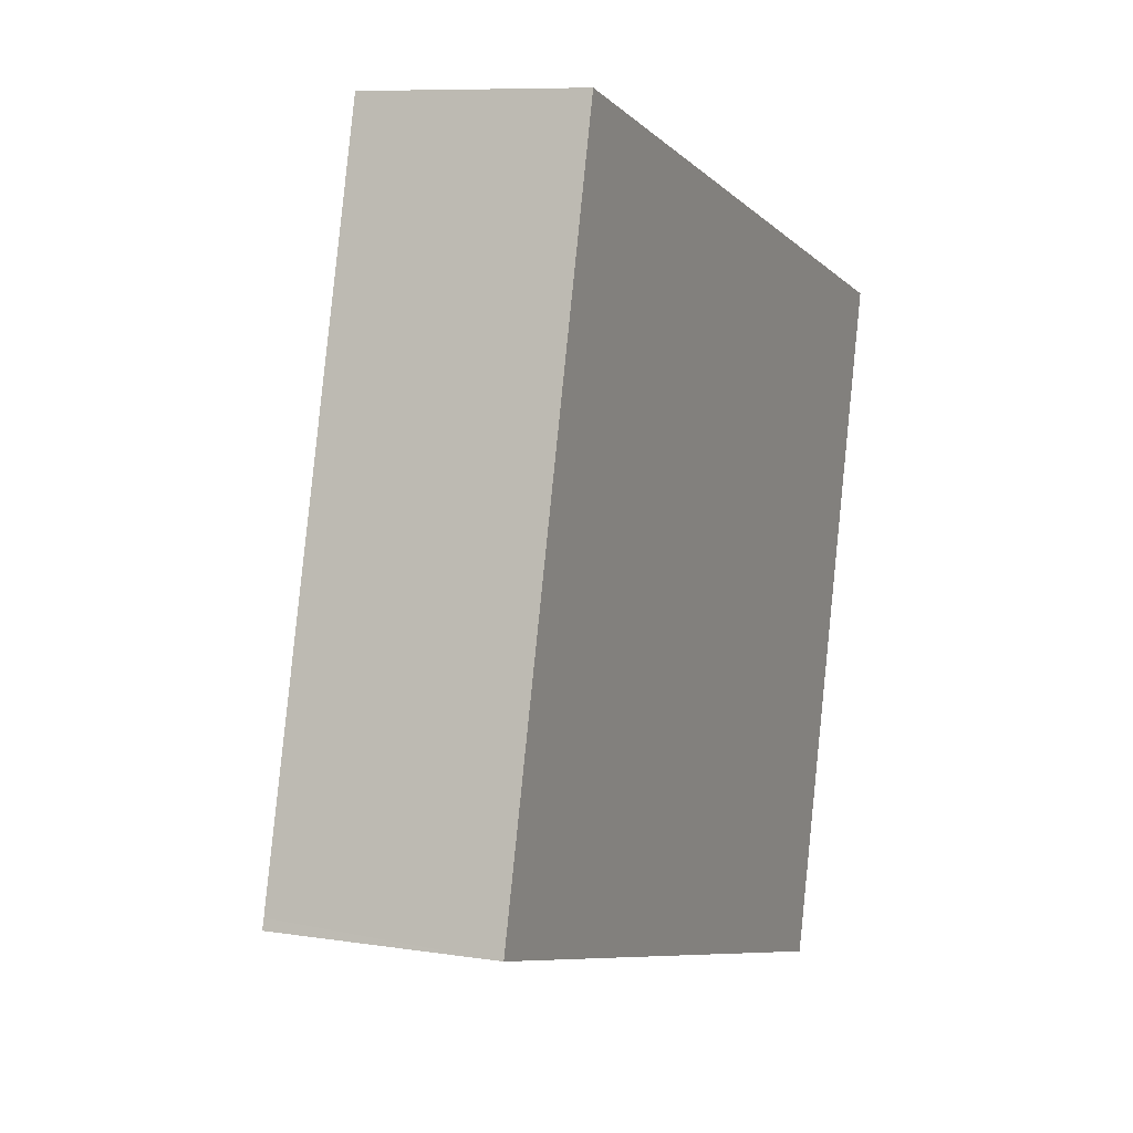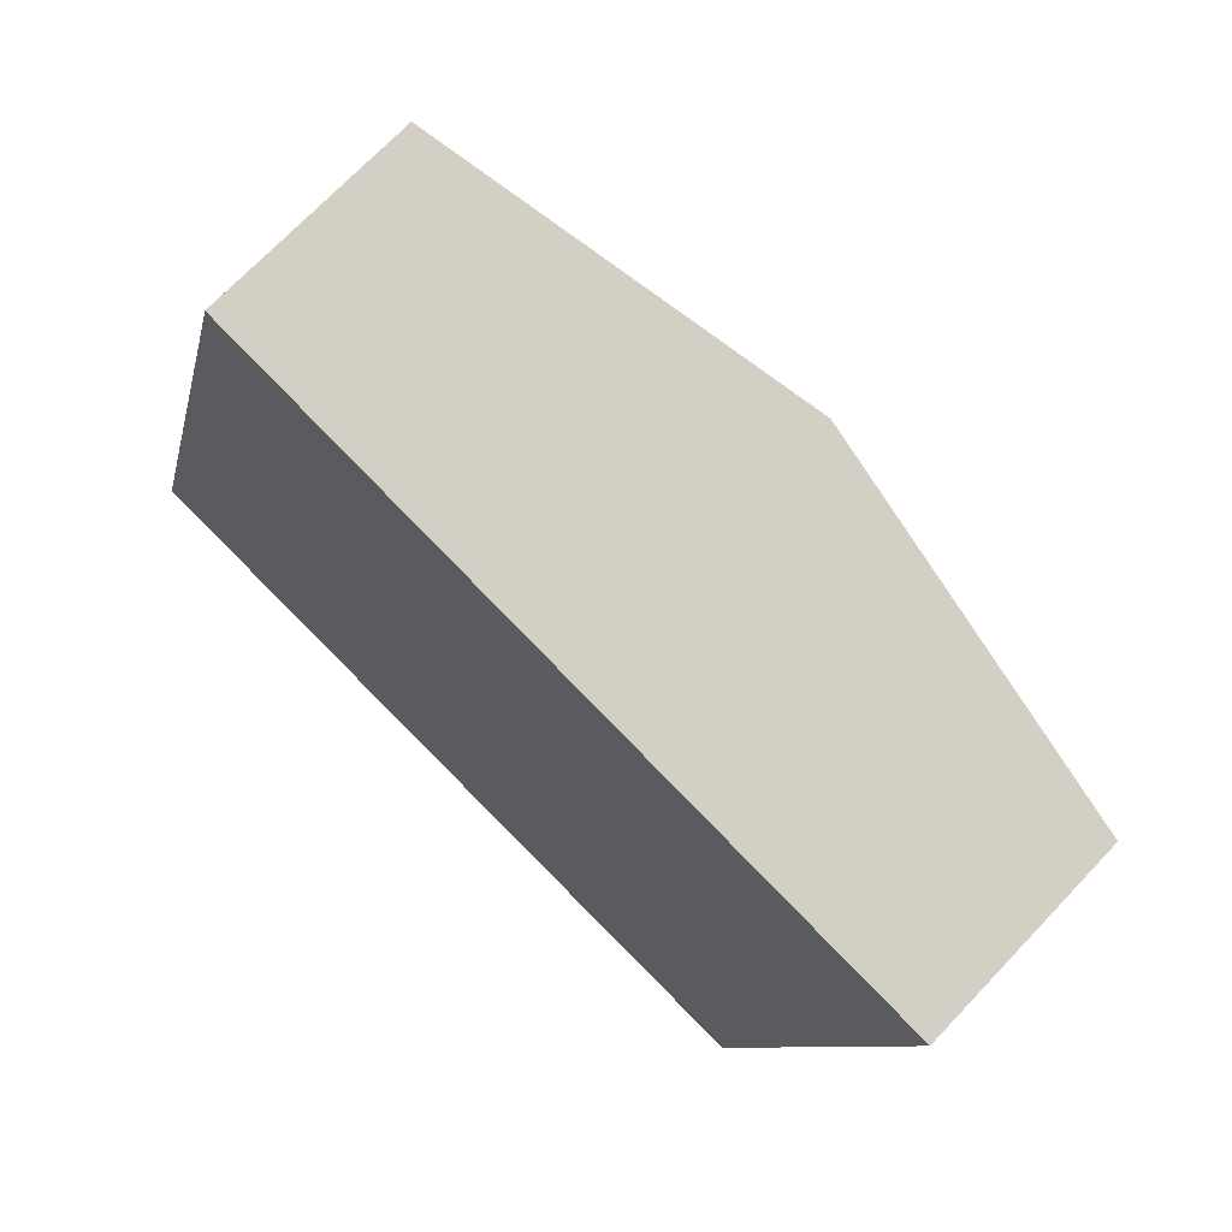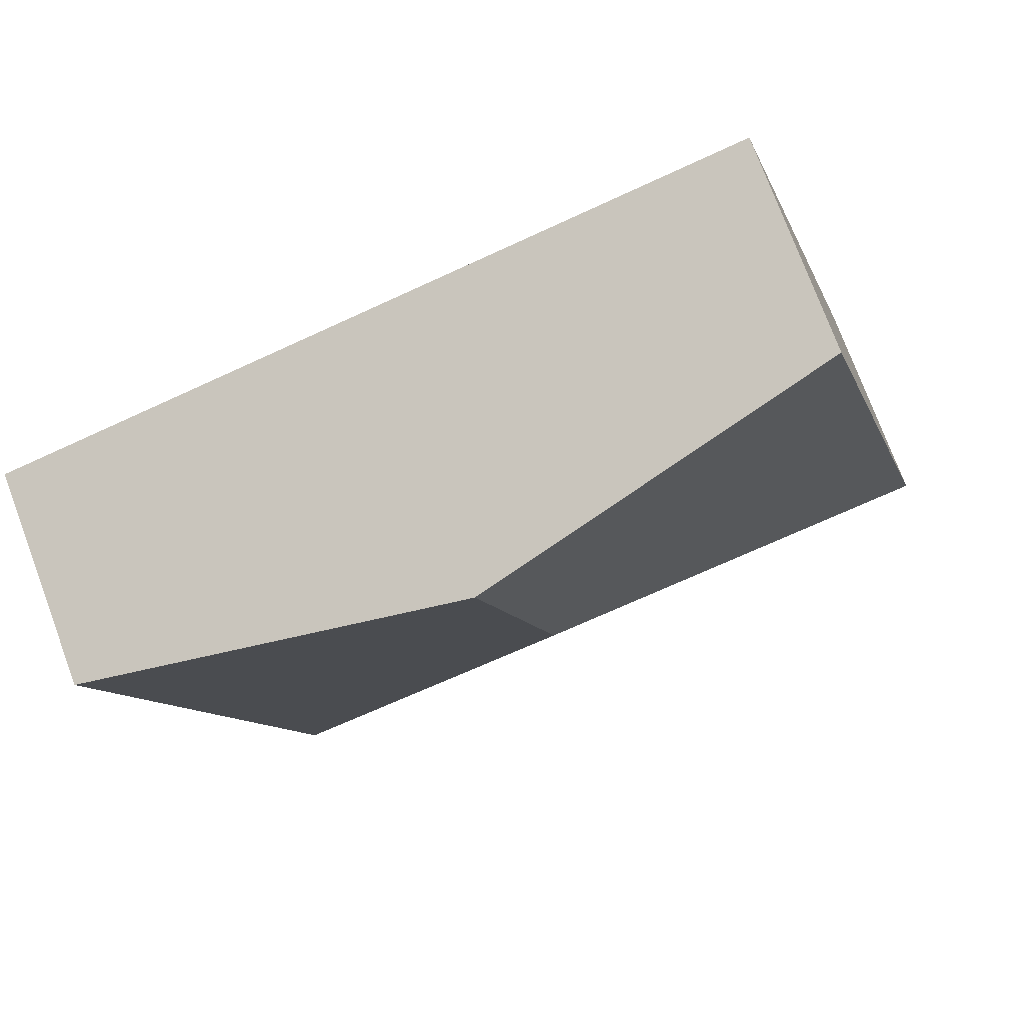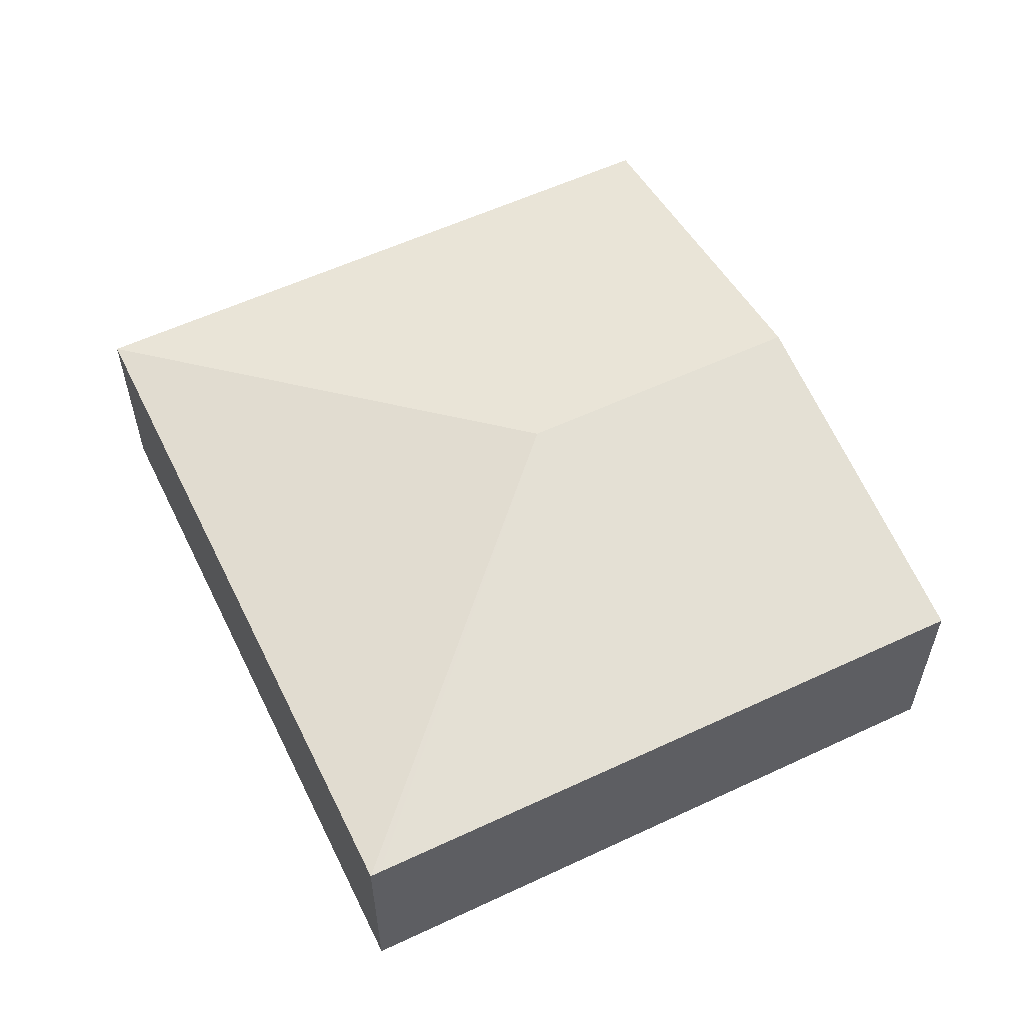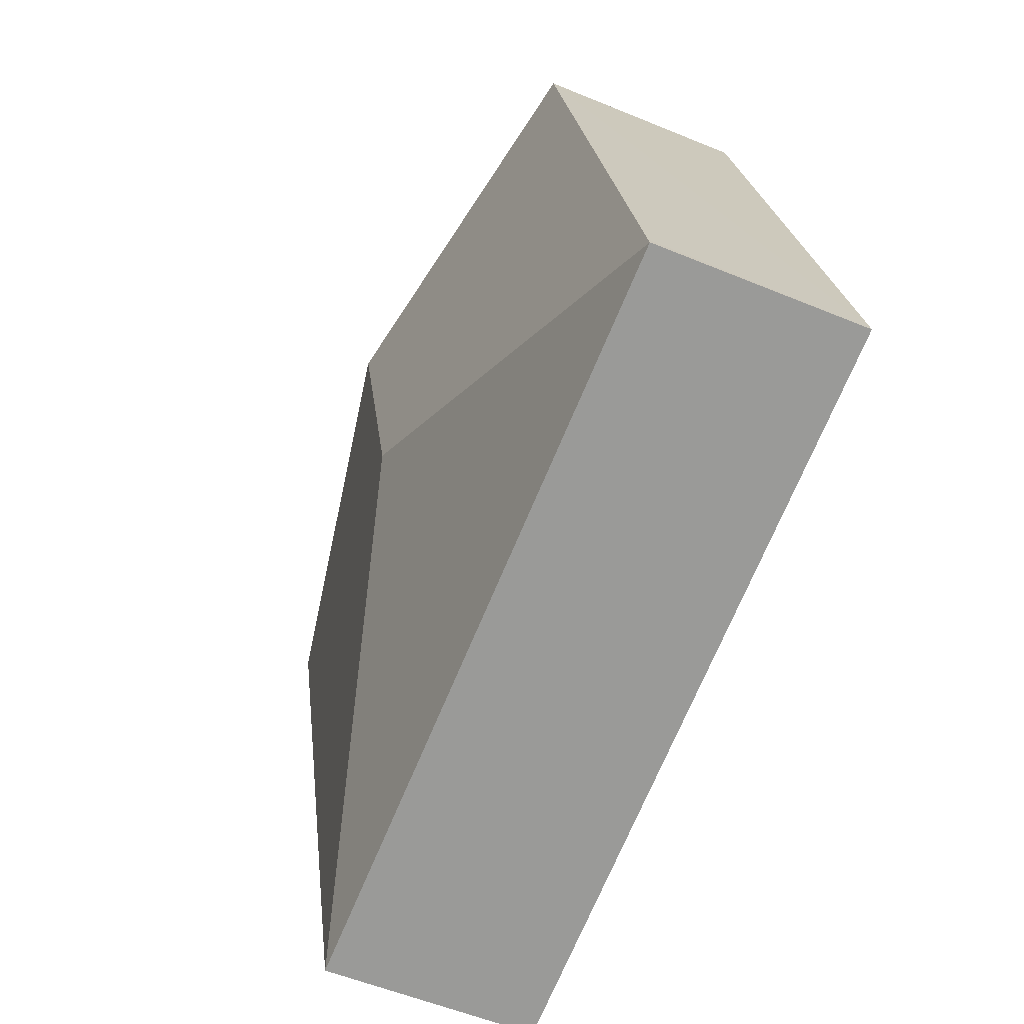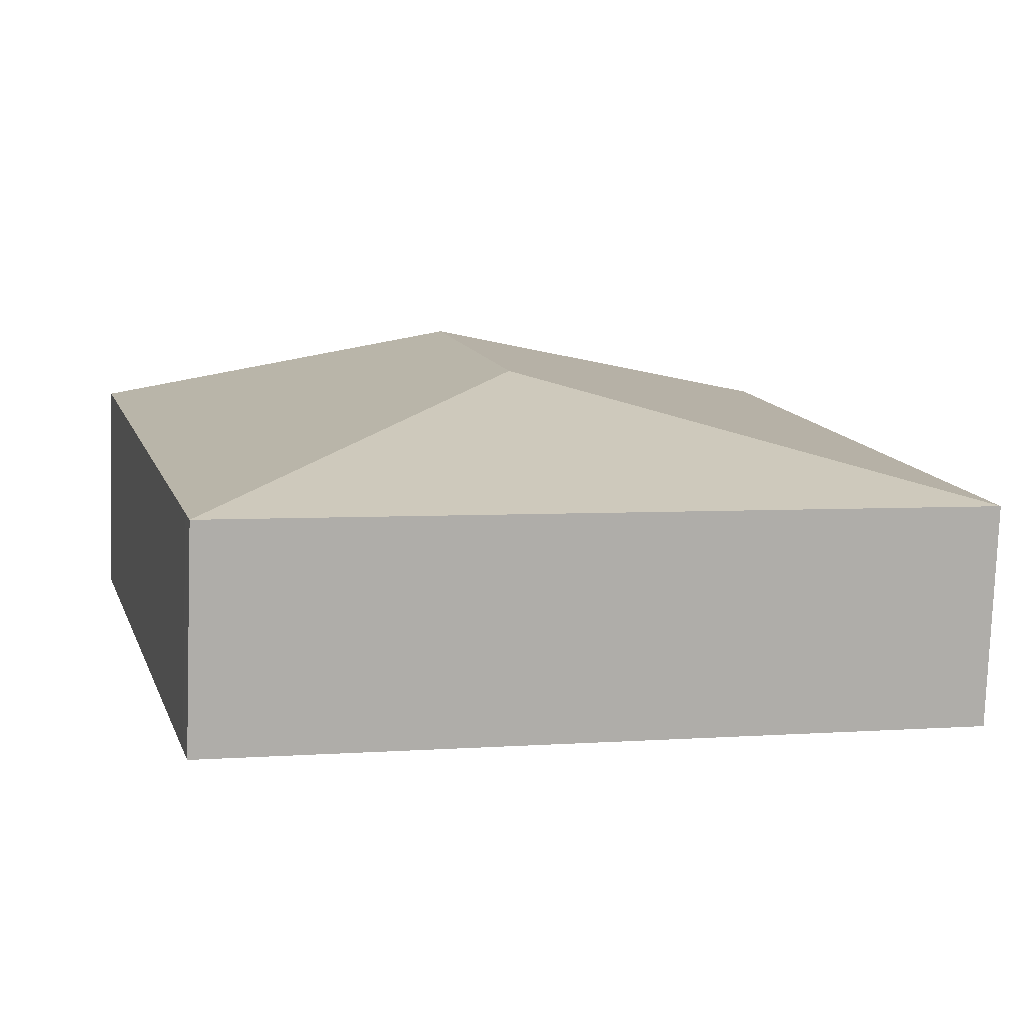
<metadata>
{"format":"obj","ext":"obj","renderer":"f3d","projection":"perspective","resolution":1024,"background":"white","views":[{"elev":8.4,"azim":-66.7,"up":"+Z"},{"elev":71.1,"azim":43.5,"up":"+Z"},{"elev":75.5,"azim":159.5,"up":"+Z"},{"elev":57.4,"azim":-101.2,"up":"+Y"},{"elev":-55.2,"azim":-113.6,"up":"+Z"},{"elev":-78.5,"azim":177.9,"up":"+Z"}]}
</metadata>
<code>
v  2.351 1.452 1.37
v  3.759 1.086 -0.837
v  3.721 1.086 -0.98
v  4.618 1.086 2.427
v  2.758 1.452 2.917
v  0 1.086 6.65e-17
v  0.014 1.086 0.051
v  0.897 1.086 3.407
v  3.721 6.001e-17 -0.98
v  0 0 0
v  0.897 -2.086e-16 3.407
v  0.014 -3.123e-18 0.051
v  2.758 -1.786e-16 2.917
v  4.618 -1.486e-16 2.427
v  3.759 5.125e-17 -0.837
g defaultobject
f 1 2 3
f 2 1 4
f 4 1 5
f 1 3 6
f 7 1 6
f 1 7 8
f 1 8 5
f 9 6 3
f 6 9 10
f 10 7 6
f 7 10 8
f 8 10 11
f 11 10 12
f 11 5 8
f 5 11 13
f 5 13 4
f 4 13 14
f 14 2 4
f 2 14 15
f 2 15 3
f 3 15 9
f 12 13 11
f 13 12 10
f 13 10 9
f 13 9 14
f 14 9 15

</code>
